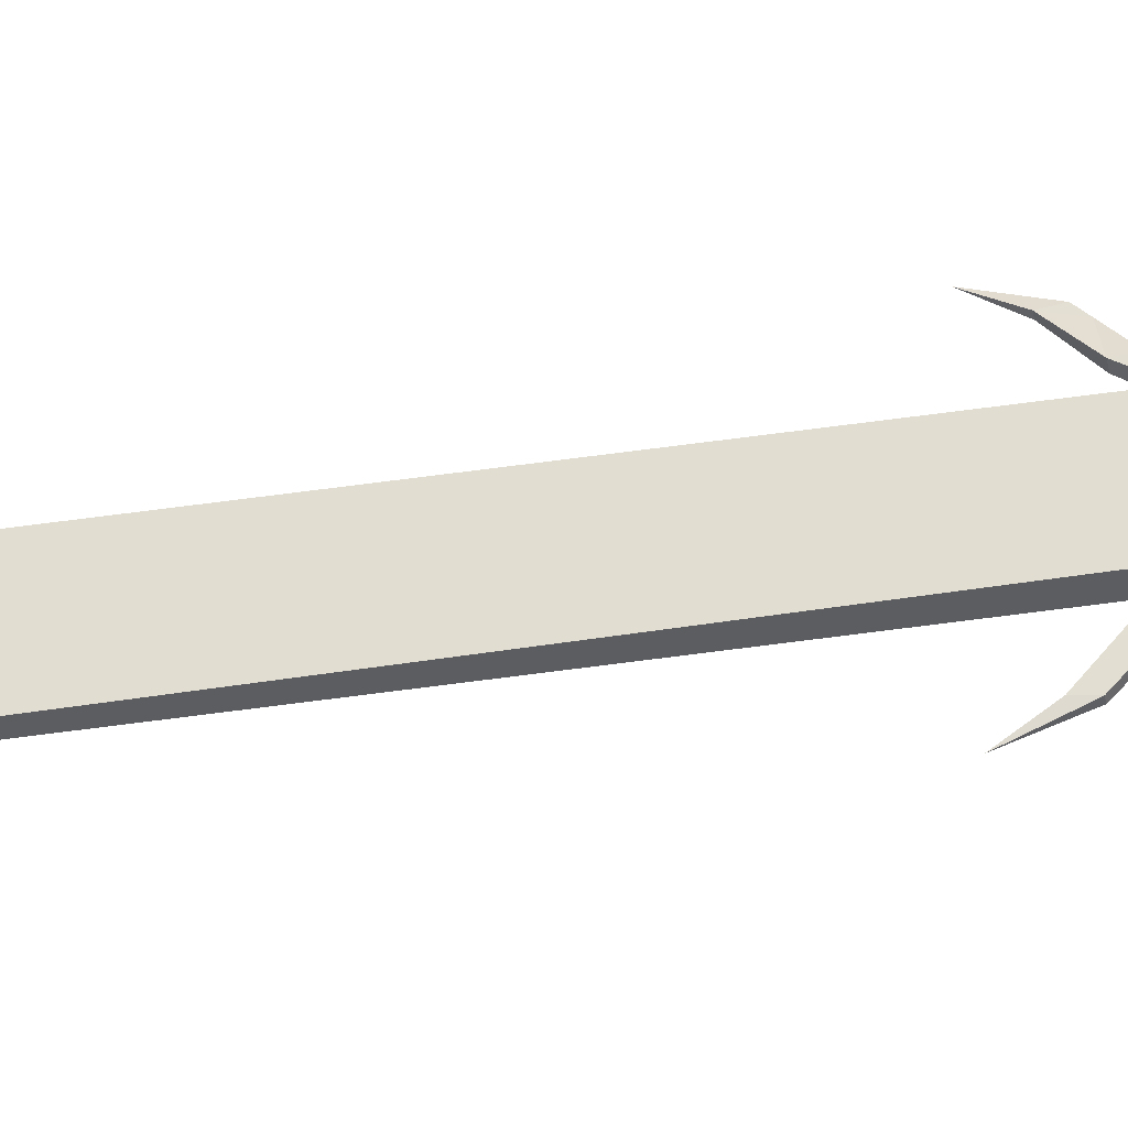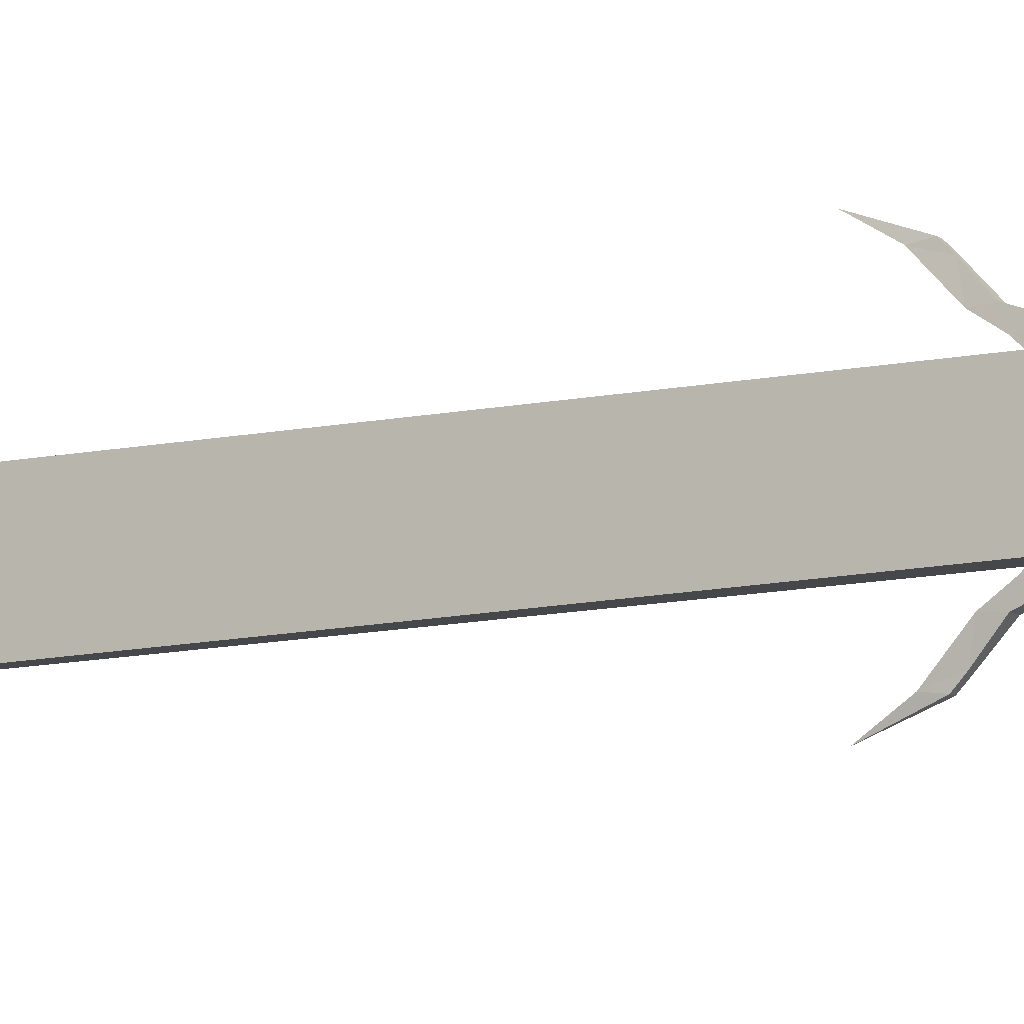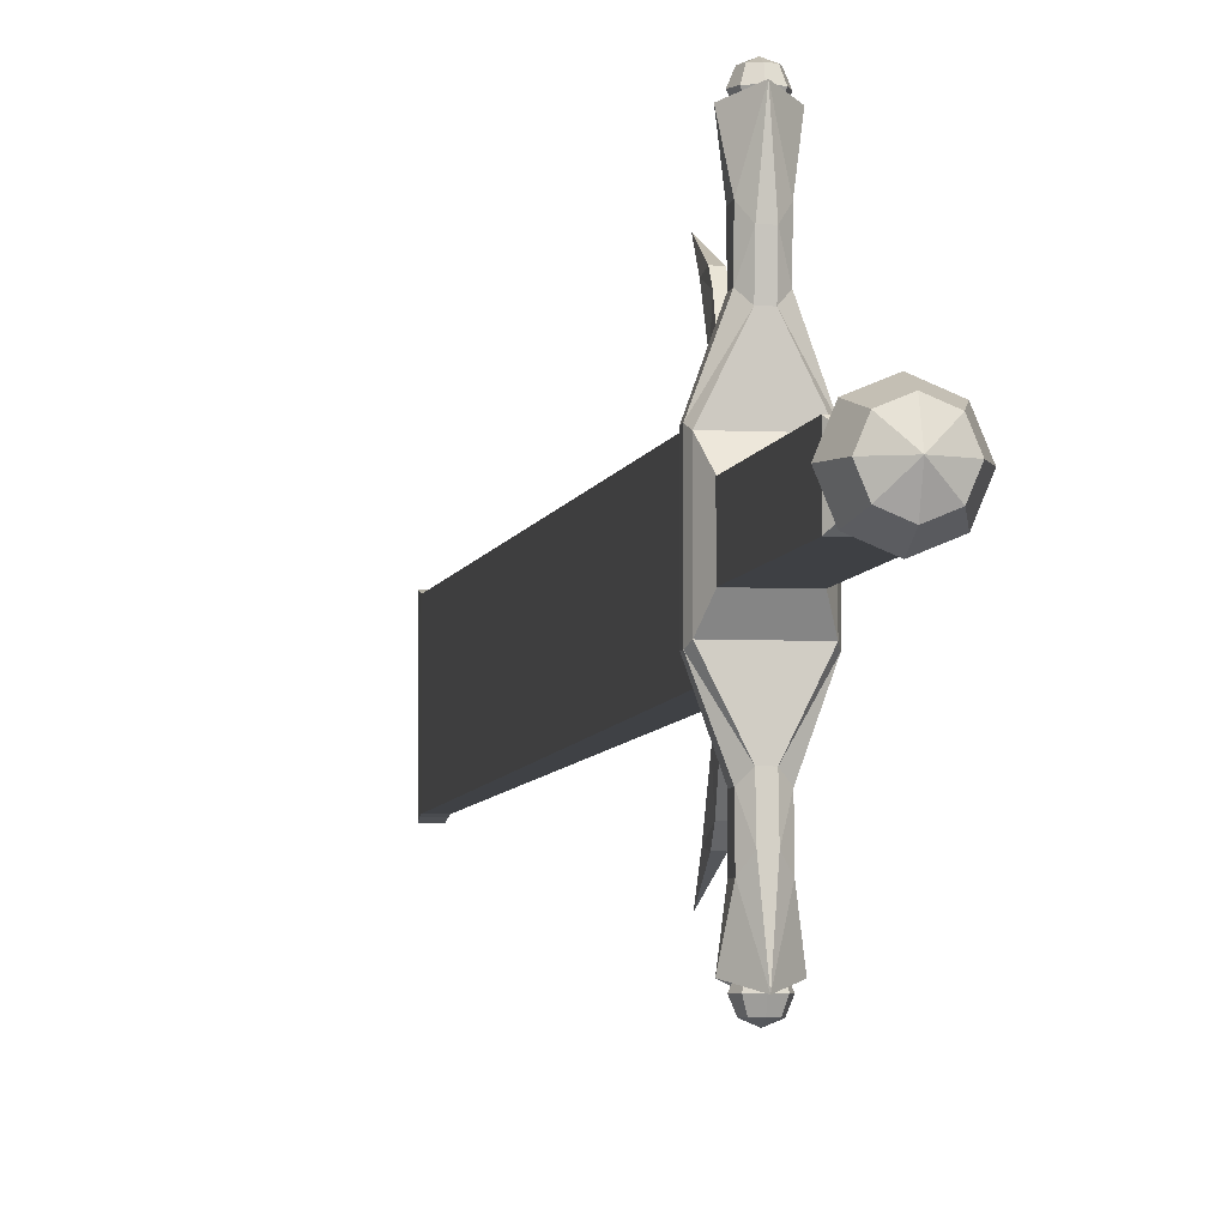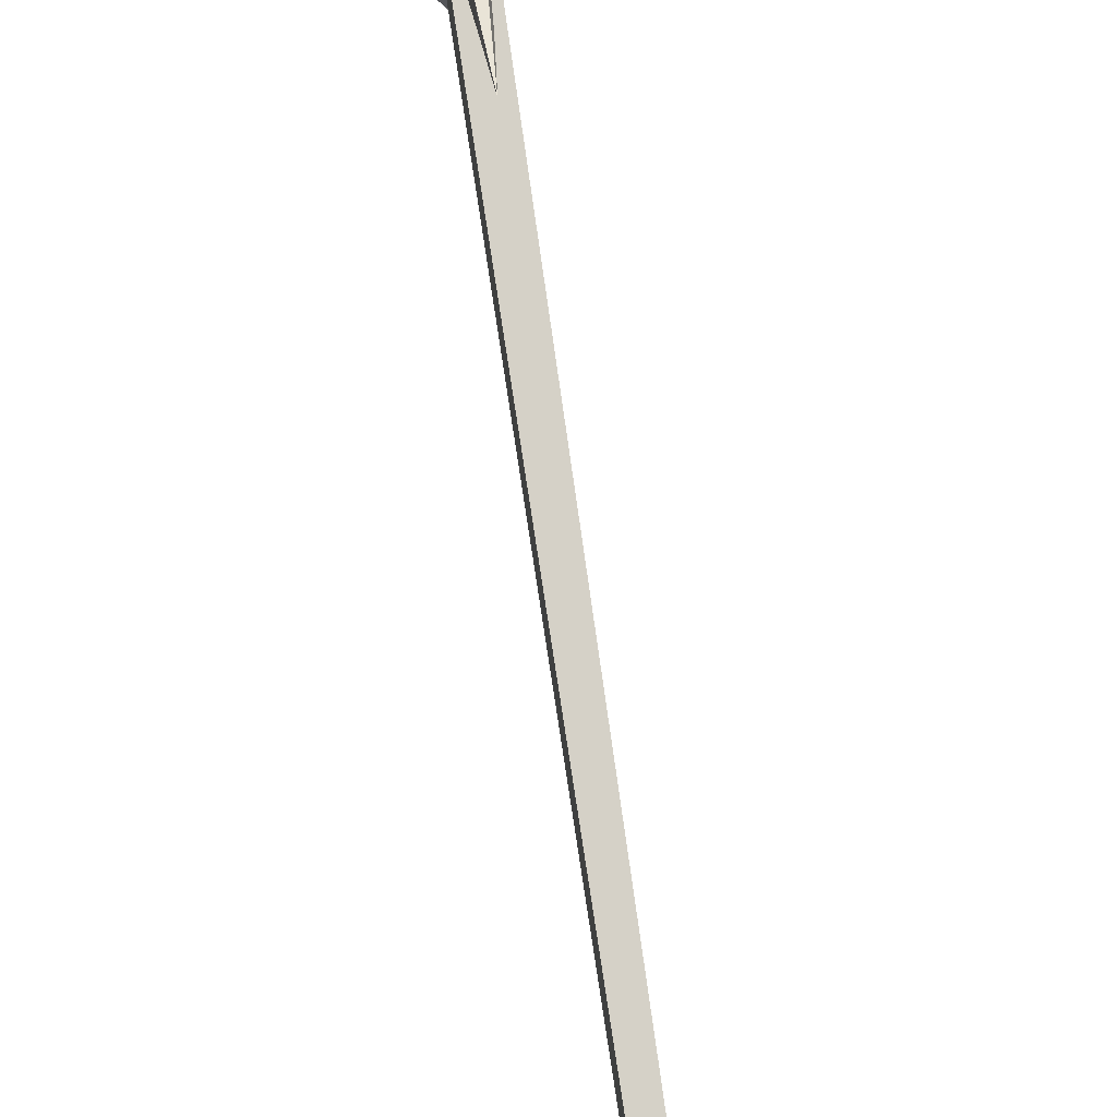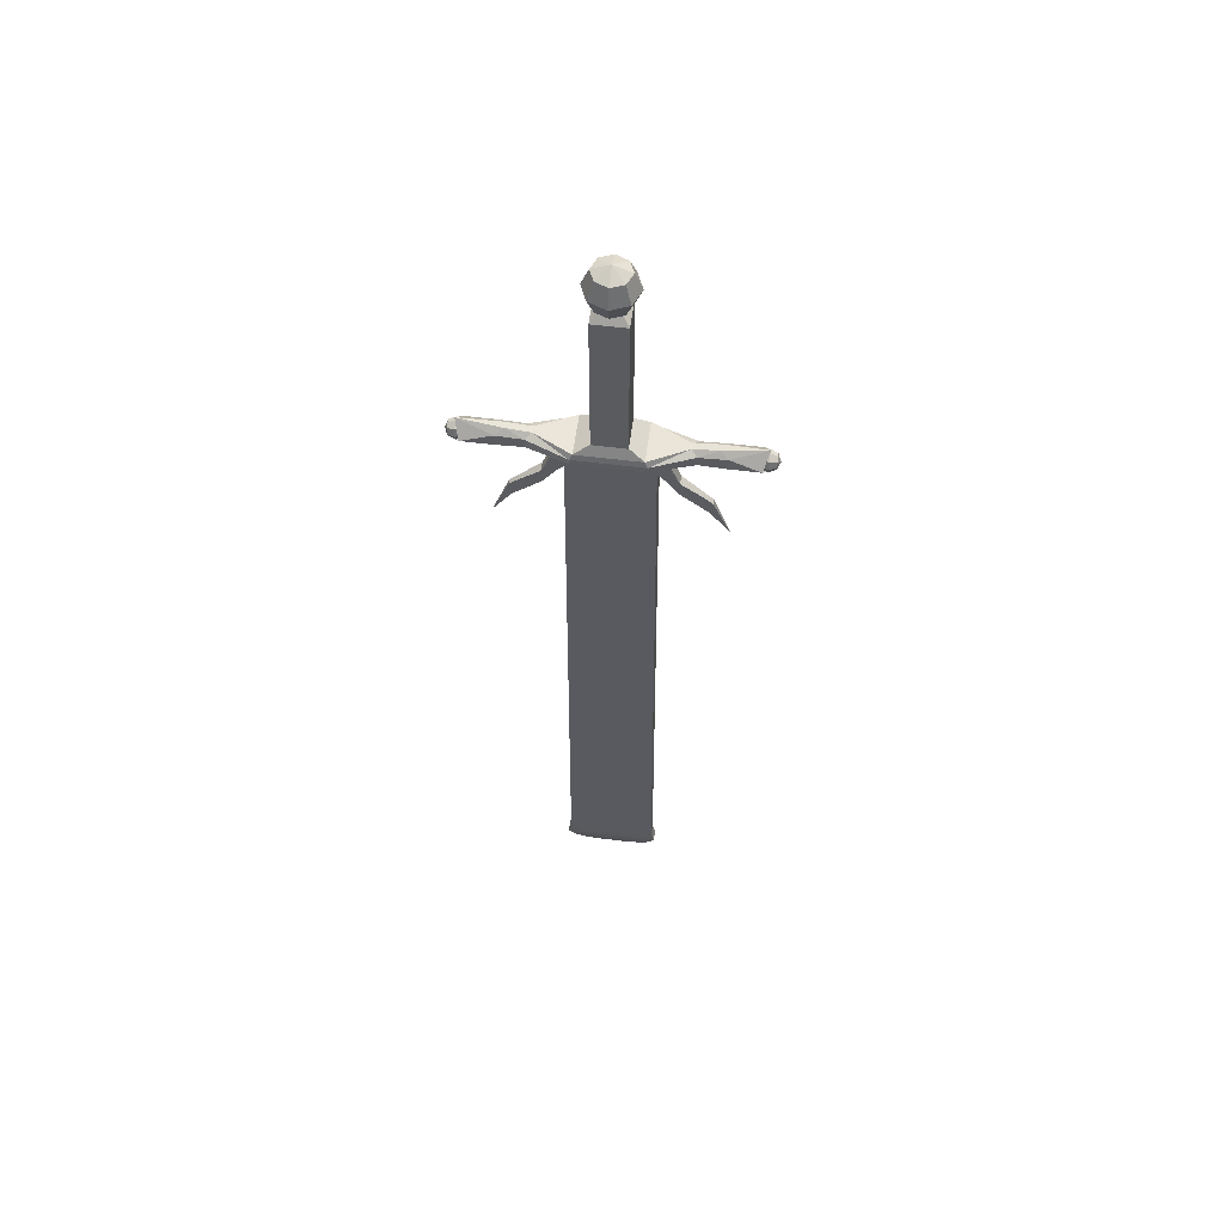
<metadata>
{"format":"obj","ext":"obj","renderer":"f3d","projection":"perspective","resolution":1024,"background":"white","views":[{"elev":-36.8,"azim":-78.4,"up":"+Y"},{"elev":-10.4,"azim":-59.9,"up":"+Y"},{"elev":-4.9,"azim":-9.5,"up":"+Y"},{"elev":79.4,"azim":171.6,"up":"+Y"},{"elev":57.1,"azim":-82.5,"up":"+Z"}]}
</metadata>
<code>
o 立方体.003
v -0.1344 0.1312 0.7212
v -0.1353 0.251 -0.7487
v -0.1344 -0.1375 0.7212
v -0.1353 -0.2572 -0.7487
v 0.1344 0.1312 0.7212
v 0.1353 0.251 -0.7487
v 0.1344 -0.1375 0.7212
v 0.1353 -0.2572 -0.7487
v -0.1791 0.251 -0.6144
v -0.1791 -0.2572 -0.6144
v 0.1791 -0.2572 -0.6144
v 0.1791 0.251 -0.6144
v -0.1344 -0.1375 -0.536
v 0.1344 -0.1375 -0.536
v 0.1344 0.1312 -0.536
v -0.1344 0.1312 -0.536
v 0 -1.114 -0.8008
v 0 -1.114 -0.5622
v 0 1.108 -0.5622
v 0 1.108 -0.8008
v -0.0283 -0.5631 -0.606
v 0.0283 -0.5631 -0.606
v 0.0283 -0.5631 -0.7571
v -0.0283 -0.5631 -0.7571
v 0.0283 0.5572 -0.606
v -0.0283 0.5572 -0.606
v -0.0283 0.5572 -0.7571
v 0.0283 0.5572 -0.7571
v 0.0283 0.7544 -0.5883
v 0.0283 0.7544 -0.7748
v -0.0283 0.7544 -0.5883
v -0.0283 0.7544 -0.7748
v -0.0283 -0.7646 -0.5888
v 0.0283 -0.7646 -0.7743
v 0.0283 -0.7646 -0.5888
v -0.0283 -0.7646 -0.7743
v -0.1947 0.2731 -0.6572
v -0.1947 0.2731 -0.7059
v -0.1947 -0.2793 -0.7059
v -0.1947 -0.2793 -0.6572
v 0.1947 -0.2793 -0.7059
v 0.1947 -0.2793 -0.6572
v 0.1947 0.2731 -0.7059
v 0.1947 0.2731 -0.6572
v -0.1129 -1.073 -0.6815
v 0 -0.9813 -0.6815
v 0.1129 -1.073 -0.6815
v -0.1129 1.067 -0.6815
v 0.1129 1.067 -0.6815
v -0.07302 -0.6117 -0.7237
v -0.07302 -0.6117 -0.6394
v 0.07302 -0.6117 -0.6394
v 0.07302 -0.6117 -0.7237
v 0.07302 0.6059 -0.7237
v 0.07302 0.6059 -0.6394
v -0.07302 0.6059 -0.6394
v -0.07302 0.6059 -0.7237
v 0.07302 0.8202 -0.7336
v 0.07302 0.8202 -0.6295
v -0.07302 0.8202 -0.6295
v -0.07302 0.8202 -0.7336
v -0.07302 -0.8307 -0.7333
v -0.07302 -0.8307 -0.6298
v 0.07302 -0.8307 -0.6298
v 0.07302 -0.8307 -0.7333
v -0.07249 -0.07562 0.7924
v -0.07249 0.06935 0.7924
v 0.07249 -0.07562 0.7924
v 0.07249 0.06935 0.7924
v -0.0809 0.3273 -0.69
v -0.0809 -0.3336 -0.69
v 0.0809 0.3273 -0.69
v 0.0809 -0.3336 -0.69
v -0.05052 0.3755 -6.533
v -0.05052 -0.3817 -6.533
v 0.05052 -0.3817 -6.533
v 0.05052 0.3755 -6.533
v -0.01972 0.2478 -6.792
v -0.01972 -0.2541 -6.792
v 0.01972 -0.2541 -6.792
v 0.01972 0.2478 -6.792
v -0 0.1508 -6.844
v -0 -0.1571 -6.844
v -0.03239 -0.3236 -6.751
v 0.03239 -0.3236 -6.751
v 0.03239 0.3173 -6.751
v -0.03239 0.3173 -6.751
v -0.04743 -0.407 -6.653
v 0.04743 -0.407 -6.653
v 0.04743 0.4007 -6.653
v -0.04743 0.4007 -6.653
v -0.04086 0.3666 -6.7
v -0.04086 -0.3729 -6.7
v 0.04086 -0.3729 -6.7
v 0.04086 0.3666 -6.7
v -0.04987 -0.3907 -6.59
v 0.04987 -0.3907 -6.59
v 0.04987 0.3845 -6.59
v -0.04987 0.3845 -6.59
v 0 -0.1475 0.8043
v 0 -0.2073 0.9486
v 0 -0.1475 1.093
v 0.1021 -0.1052 0.8043
v 0.1444 -0.1475 0.9486
v 0.1021 -0.1052 1.093
v 0.1444 -0.003135 0.8043
v 0.2042 -0.003135 0.9486
v 0.1444 -0.003135 1.093
v 0.1021 0.09894 0.8043
v 0.1444 0.1412 0.9486
v 0.1021 0.09894 1.093
v 0 -0.003135 1.153
v 0 0.1412 0.8043
v 0 0.201 0.9486
v 0 0.1412 1.093
v -0 -0.003135 0.7445
v -0.1021 0.09894 0.8043
v -0.1444 0.1412 0.9486
v -0.1021 0.09894 1.093
v -0.1444 -0.003135 0.8043
v -0.2042 -0.003135 0.9486
v -0.1444 -0.003135 1.093
v -0.1021 -0.1052 0.8043
v -0.1444 -0.1475 0.9486
v -0.1021 -0.1052 1.093
v 0 0.9754 -0.6815
v 0 -1.168 -0.6228
v 0 -1.109 -0.5986
v 0 -1.051 -0.6228
v 0.04147 -1.168 -0.64
v 0.05864 -1.109 -0.6228
v 0.04147 -1.051 -0.64
v 0.05864 -1.168 -0.6815
v 0.08293 -1.109 -0.6815
v 0.05864 -1.051 -0.6815
v 0.04147 -1.168 -0.723
v 0.05864 -1.109 -0.7401
v 0.04147 -1.051 -0.723
v 0 -1.027 -0.6815
v 0 -1.168 -0.7401
v 0 -1.109 -0.7644
v 0 -1.051 -0.7401
v -0 -1.192 -0.6815
v -0.04147 -1.168 -0.723
v -0.05864 -1.109 -0.7401
v -0.04147 -1.051 -0.723
v -0.05864 -1.168 -0.6815
v -0.08293 -1.109 -0.6815
v -0.05864 -1.051 -0.6815
v -0.04147 -1.168 -0.64
v -0.05864 -1.109 -0.6228
v -0.04147 -1.051 -0.64
v 0 1.043 -0.6229
v 0 1.102 -0.5986
v 0 1.161 -0.6229
v 0.04147 1.043 -0.64
v 0.05864 1.102 -0.6229
v 0.04147 1.161 -0.64
v 0.05864 1.043 -0.6815
v 0.08293 1.102 -0.6815
v 0.05864 1.161 -0.6815
v 0.04147 1.043 -0.723
v 0.05864 1.102 -0.7401
v 0.04147 1.161 -0.723
v 0 1.185 -0.6815
v 0 1.043 -0.7401
v 0 1.102 -0.7644
v 0 1.161 -0.7401
v -0 1.019 -0.6815
v -0.04147 1.043 -0.723
v -0.05864 1.102 -0.7401
v -0.04147 1.161 -0.723
v -0.05864 1.043 -0.6815
v -0.08293 1.102 -0.6815
v -0.05864 1.161 -0.6815
v -0.04147 1.043 -0.64
v -0.05864 1.102 -0.6229
v -0.04147 1.161 -0.64
v 0.04837 0.141 -0.7921
v 0 0.8911 -1.615
v 0.04837 0.1071 -0.6606
v 0.02212 0.7499 -1.251
v -0.04837 0.141 -0.7921
v -0.04837 0.1071 -0.6606
v -0.02212 0.7499 -1.251
v 0.04486 0.39 -0.9918
v 0.04486 0.4325 -0.839
v -0.04486 0.4325 -0.839
v -0.04486 0.39 -0.9918
v 0.05053 0.3249 -0.6856
v -0.05053 0.3249 -0.6856
v -0.05053 0.2344 -0.8383
v 0.05053 0.2344 -0.8383
v 0.0392 0.4972 -1.148
v 0.0392 0.5063 -1.031
v -0.0392 0.5063 -1.031
v -0.0392 0.4972 -1.148
v 0.02399 0.7334 -1.364
v 0.02399 0.676 -1.181
v -0.02399 0.676 -1.181
v -0.02399 0.7334 -1.364
v -0.04837 -0.1323 -0.7739
v -0 -0.8825 -1.597
v -0.04837 -0.09846 -0.6423
v -0.02212 -0.7412 -1.232
v 0.04837 -0.1323 -0.7739
v 0.04837 -0.09846 -0.6423
v 0.02212 -0.7412 -1.232
v -0.04486 -0.3813 -0.9735
v -0.04486 -0.4239 -0.8208
v 0.04486 -0.4239 -0.8208
v 0.04486 -0.3813 -0.9735
v -0.05053 -0.3162 -0.6673
v 0.05053 -0.3162 -0.6673
v 0.05053 -0.2257 -0.8201
v -0.05053 -0.2257 -0.8201
v -0.0392 -0.4885 -1.13
v -0.0392 -0.4976 -1.013
v 0.0392 -0.4976 -1.013
v 0.0392 -0.4885 -1.13
v -0.02399 -0.7248 -1.346
v -0.02399 -0.6674 -1.163
v 0.02399 -0.6674 -1.163
v 0.02399 -0.7248 -1.346
v -0.136 -0.1375 -0.5587
v 0.1328 -0.1375 -0.5587
v 0.1328 0.1312 -0.5587
v -0.136 0.1312 -0.5587
f 2 39 38
f 35 33 18
f 41 6 43
f 31 29 19
f 7 69 68
f 4 6 8
f 12 16 15
f 14 12 15
f 10 14 13
f 9 13 16
f 18 45 46
f 36 34 17
f 64 18 47
f 62 17 45
f 60 19 48
f 58 20 49
f 30 32 20
f 39 24 50
f 42 22 52
f 8 24 4
f 10 22 11
f 2 28 6
f 43 28 54
f 37 26 56
f 12 26 9
f 27 30 28
f 54 30 58
f 56 31 60
f 25 31 26
f 50 36 62
f 52 35 64
f 23 36 24
f 21 35 22
f 53 34 23
f 52 65 53
f 51 33 21
f 51 62 63
f 57 32 27
f 56 61 57
f 55 29 25
f 55 58 59
f 38 27 2
f 37 57 38
f 44 25 12
f 43 55 44
f 41 23 8
f 42 53 41
f 40 21 10
f 40 50 51
f 59 19 29
f 59 58 49
f 61 20 32
f 61 60 48
f 63 18 33
f 63 62 45
f 65 17 34
f 65 64 47
f 45 17 46
f 42 12 11
f 41 44 42
f 9 40 10
f 38 40 37
f 68 67 66
f 1 69 5
f 7 66 3
f 3 67 1
f 73 70 71
f 77 70 72
f 76 72 73
f 75 73 71
f 74 71 70
f 81 87 86
f 80 86 85
f 79 85 84
f 78 84 87
f 81 82 78
f 83 81 80
f 79 83 80
f 82 79 78
f 92 84 93
f 84 94 93
f 85 95 94
f 86 92 95
f 90 99 98
f 89 98 97
f 88 97 96
f 91 96 99
f 95 91 90
f 89 95 90
f 93 89 88
f 92 88 91
f 99 75 74
f 96 76 75
f 97 77 76
f 98 74 77
f 102 104 105
f 100 116 103
f 112 102 105
f 100 104 101
f 105 107 108
f 103 116 106
f 112 105 108
f 103 107 104
f 108 110 111
f 106 116 109
f 112 108 111
f 107 109 110
f 111 114 115
f 109 116 113
f 112 111 115
f 109 114 110
f 114 117 118
f 114 119 115
f 113 116 117
f 112 115 119
f 112 119 122
f 118 120 121
f 118 122 119
f 117 116 120
f 112 122 125
f 120 124 121
f 121 125 122
f 120 116 123
f 112 125 102
f 124 100 101
f 124 102 125
f 123 116 100
f 49 126 19
f 49 20 126
f 48 19 126
f 20 48 126
f 46 47 18
f 47 46 17
f 139 129 132
f 127 131 128
f 128 132 129
f 127 143 130
f 131 133 134
f 132 134 135
f 130 143 133
f 139 132 135
f 139 135 138
f 133 137 134
f 134 138 135
f 133 143 136
f 139 138 142
f 137 140 141
f 138 141 142
f 136 143 140
f 139 142 146
f 140 145 141
f 142 145 146
f 140 143 144
f 139 146 149
f 145 147 148
f 146 148 149
f 144 143 147
f 147 143 150
f 139 149 152
f 147 151 148
f 148 152 149
f 152 128 129
f 150 143 127
f 139 152 129
f 151 127 128
f 165 155 158
f 154 156 157
f 154 158 155
f 153 169 156
f 157 159 160
f 157 161 158
f 156 169 159
f 165 158 161
f 165 161 164
f 159 163 160
f 160 164 161
f 159 169 162
f 165 164 168
f 162 167 163
f 164 167 168
f 162 169 166
f 165 168 172
f 167 170 171
f 167 172 168
f 166 169 170
f 165 172 175
f 171 173 174
f 172 174 175
f 170 169 173
f 173 169 176
f 165 175 178
f 173 177 174
f 174 178 175
f 178 154 155
f 176 169 153
f 165 178 155
f 176 154 177
f 198 182 199
f 199 185 200
f 185 201 200
f 201 180 198
f 184 179 181
f 185 182 180
f 189 193 192
f 188 192 191
f 190 188 191
f 193 187 190
f 179 190 181
f 190 184 181
f 191 183 184
f 183 193 179
f 197 186 189
f 196 189 188
f 195 188 187
f 186 195 187
f 201 194 197
f 200 197 196
f 195 200 196
f 194 199 195
f 221 205 222
f 205 223 222
f 208 224 223
f 224 203 221
f 207 202 204
f 208 205 203
f 212 216 215
f 211 215 214
f 210 214 213
f 216 210 213
f 202 213 204
f 213 207 204
f 214 206 207
f 215 202 206
f 212 217 209
f 219 212 211
f 218 211 210
f 209 218 210
f 224 217 220
f 223 220 219
f 222 219 218
f 217 222 218
f 227 1 5
f 226 5 7
f 3 226 7
f 1 225 3
f 13 15 16
f 227 225 228
f 2 4 39
f 41 8 6
f 7 5 69
f 4 2 6
f 12 9 16
f 14 11 12
f 10 11 14
f 9 10 13
f 64 35 18
f 62 36 17
f 60 31 19
f 58 30 20
f 39 4 24
f 42 11 22
f 8 23 24
f 10 21 22
f 2 27 28
f 43 6 28
f 37 9 26
f 12 25 26
f 27 32 30
f 54 28 30
f 56 26 31
f 25 29 31
f 50 24 36
f 52 22 35
f 23 34 36
f 21 33 35
f 53 65 34
f 52 64 65
f 51 63 33
f 51 50 62
f 57 61 32
f 56 60 61
f 55 59 29
f 55 54 58
f 38 57 27
f 37 56 57
f 44 55 25
f 43 54 55
f 41 53 23
f 42 52 53
f 40 51 21
f 40 39 50
f 59 49 19
f 61 48 20
f 63 45 18
f 65 47 17
f 42 44 12
f 41 43 44
f 9 37 40
f 38 39 40
f 68 69 67
f 1 67 69
f 7 68 66
f 3 66 67
f 73 72 70
f 77 74 70
f 76 77 72
f 75 76 73
f 74 75 71
f 81 78 87
f 80 81 86
f 79 80 85
f 78 79 84
f 83 82 81
f 82 83 79
f 92 87 84
f 84 85 94
f 85 86 95
f 86 87 92
f 90 91 99
f 89 90 98
f 88 89 97
f 91 88 96
f 95 92 91
f 89 94 95
f 93 94 89
f 92 93 88
f 99 96 75
f 96 97 76
f 97 98 77
f 98 99 74
f 102 101 104
f 100 103 104
f 105 104 107
f 103 106 107
f 108 107 110
f 107 106 109
f 111 110 114
f 109 113 114
f 114 113 117
f 114 118 119
f 118 117 120
f 118 121 122
f 120 123 124
f 121 124 125
f 124 123 100
f 124 101 102
f 127 130 131
f 128 131 132
f 131 130 133
f 132 131 134
f 133 136 137
f 134 137 138
f 137 136 140
f 138 137 141
f 140 144 145
f 142 141 145
f 145 144 147
f 146 145 148
f 147 150 151
f 148 151 152
f 152 151 128
f 151 150 127
f 154 153 156
f 154 157 158
f 157 156 159
f 157 160 161
f 159 162 163
f 160 163 164
f 162 166 167
f 164 163 167
f 167 166 170
f 167 171 172
f 171 170 173
f 172 171 174
f 173 176 177
f 174 177 178
f 178 177 154
f 176 153 154
f 198 180 182
f 199 182 185
f 185 180 201
f 184 183 179
f 189 186 193
f 188 189 192
f 190 187 188
f 193 186 187
f 179 193 190
f 190 191 184
f 191 192 183
f 183 192 193
f 197 194 186
f 196 197 189
f 195 196 188
f 186 194 195
f 201 198 194
f 200 201 197
f 195 199 200
f 194 198 199
f 221 203 205
f 205 208 223
f 208 203 224
f 207 206 202
f 212 209 216
f 211 212 215
f 210 211 214
f 216 209 210
f 202 216 213
f 213 214 207
f 214 215 206
f 215 216 202
f 212 220 217
f 219 220 212
f 218 219 211
f 209 217 218
f 224 221 217
f 223 224 220
f 222 223 219
f 217 221 222
f 227 228 1
f 226 227 5
f 3 225 226
f 1 228 225
f 13 14 15
f 227 226 225

</code>
